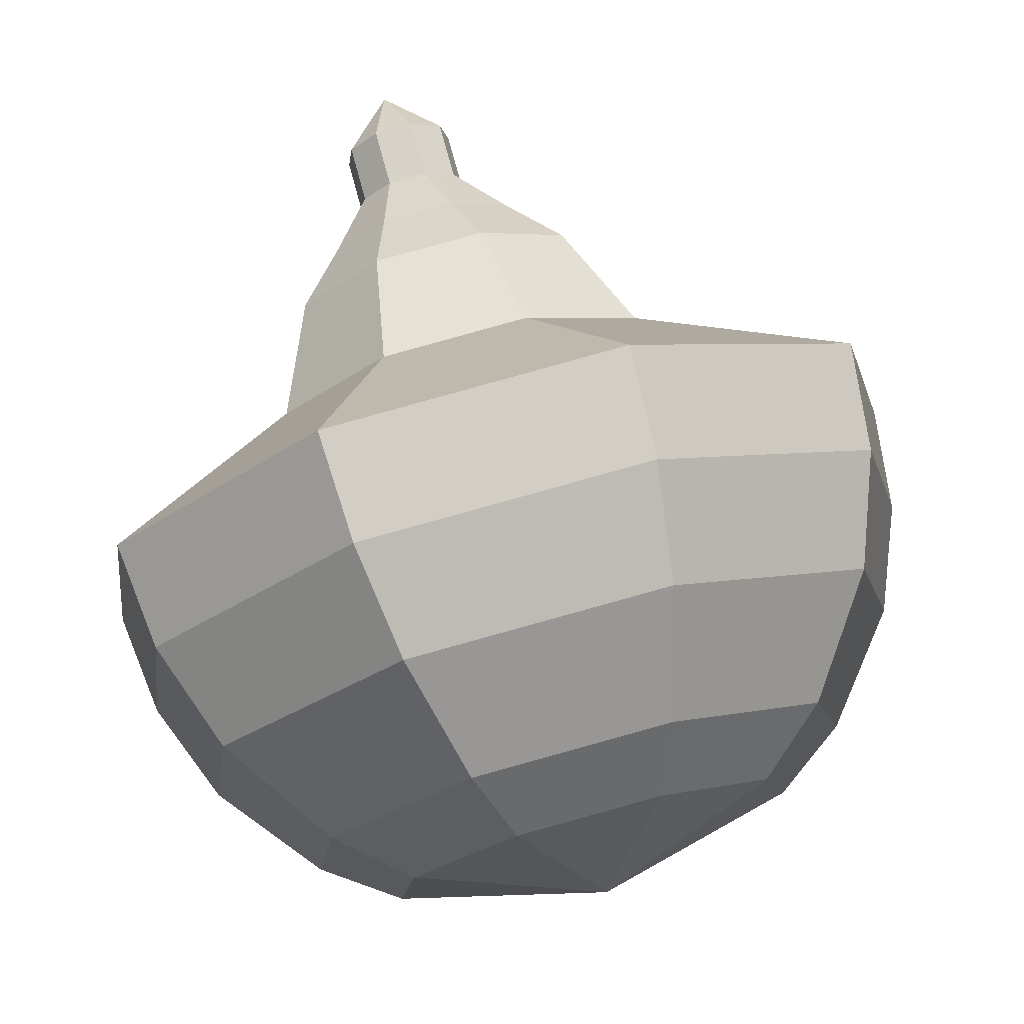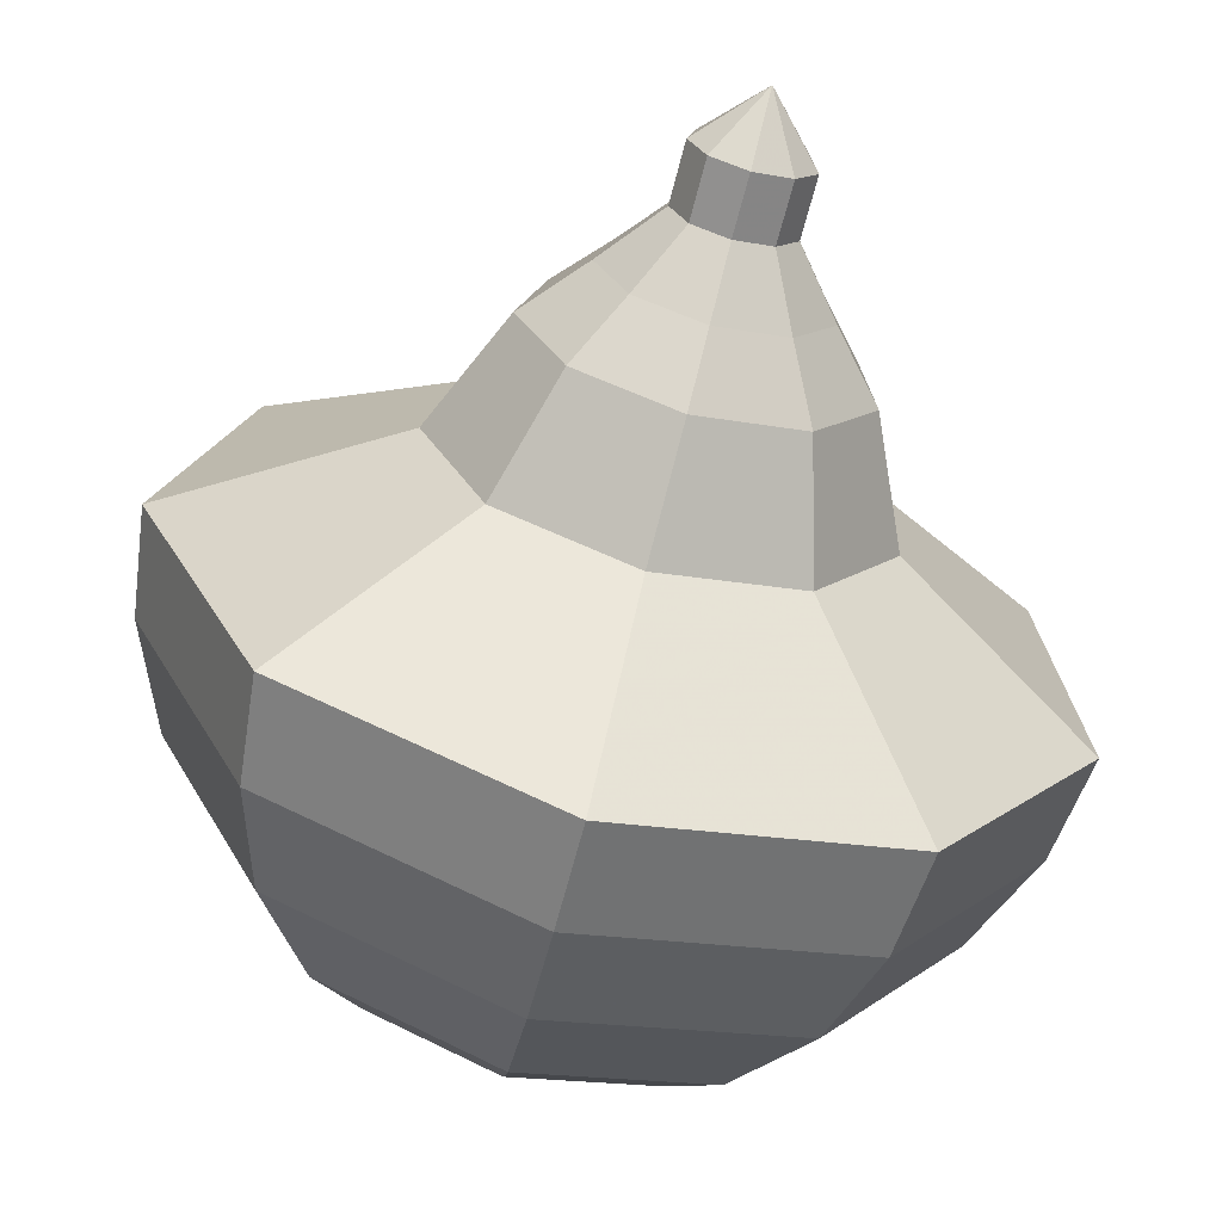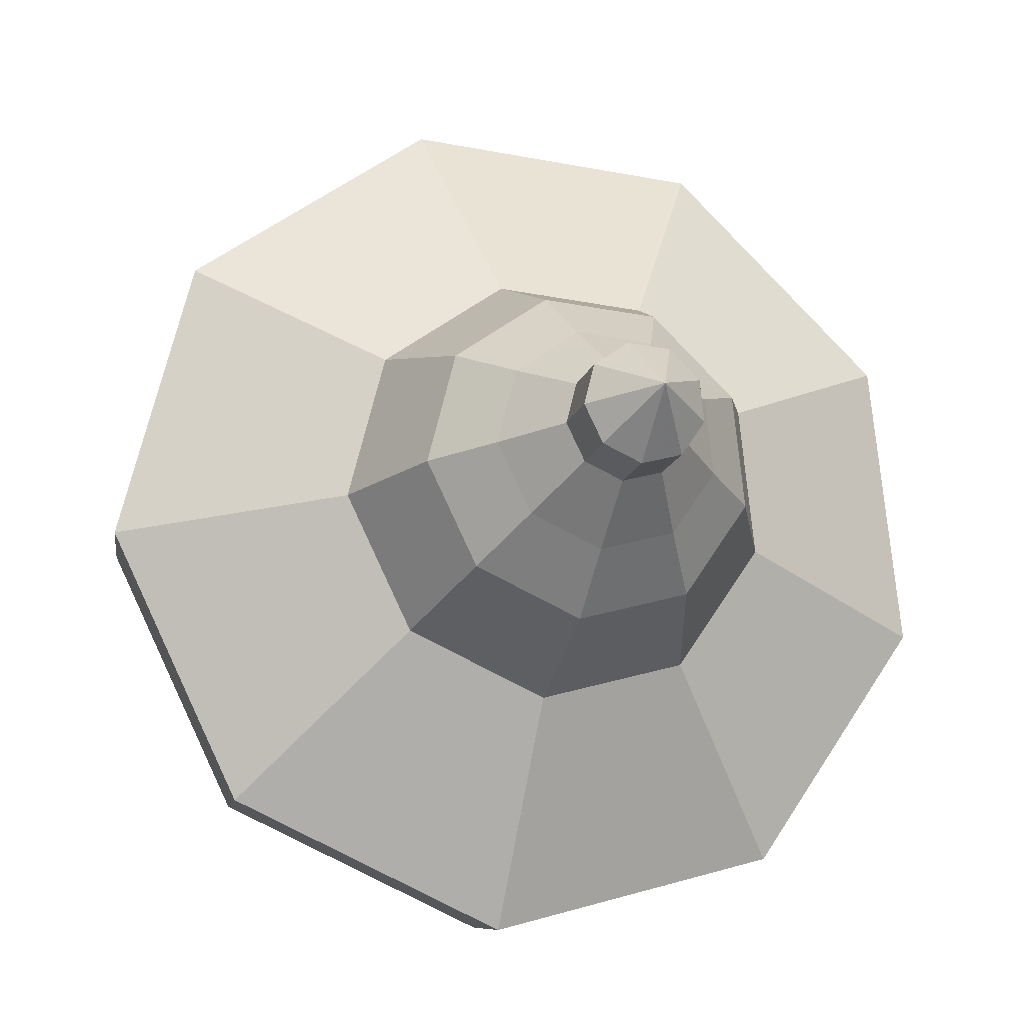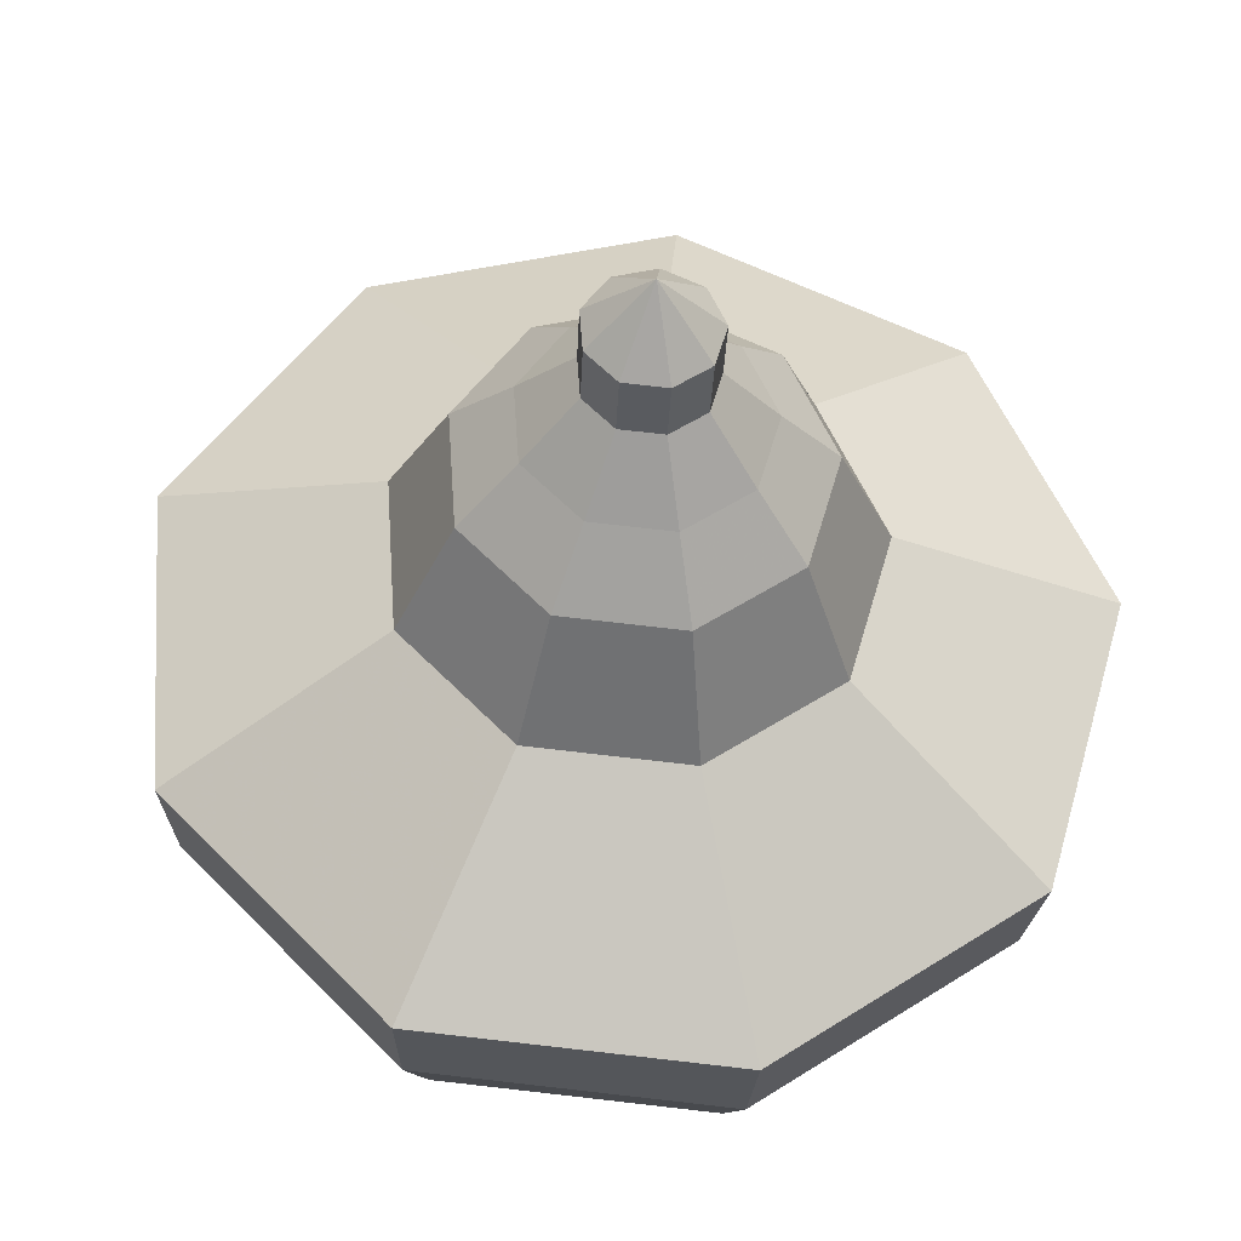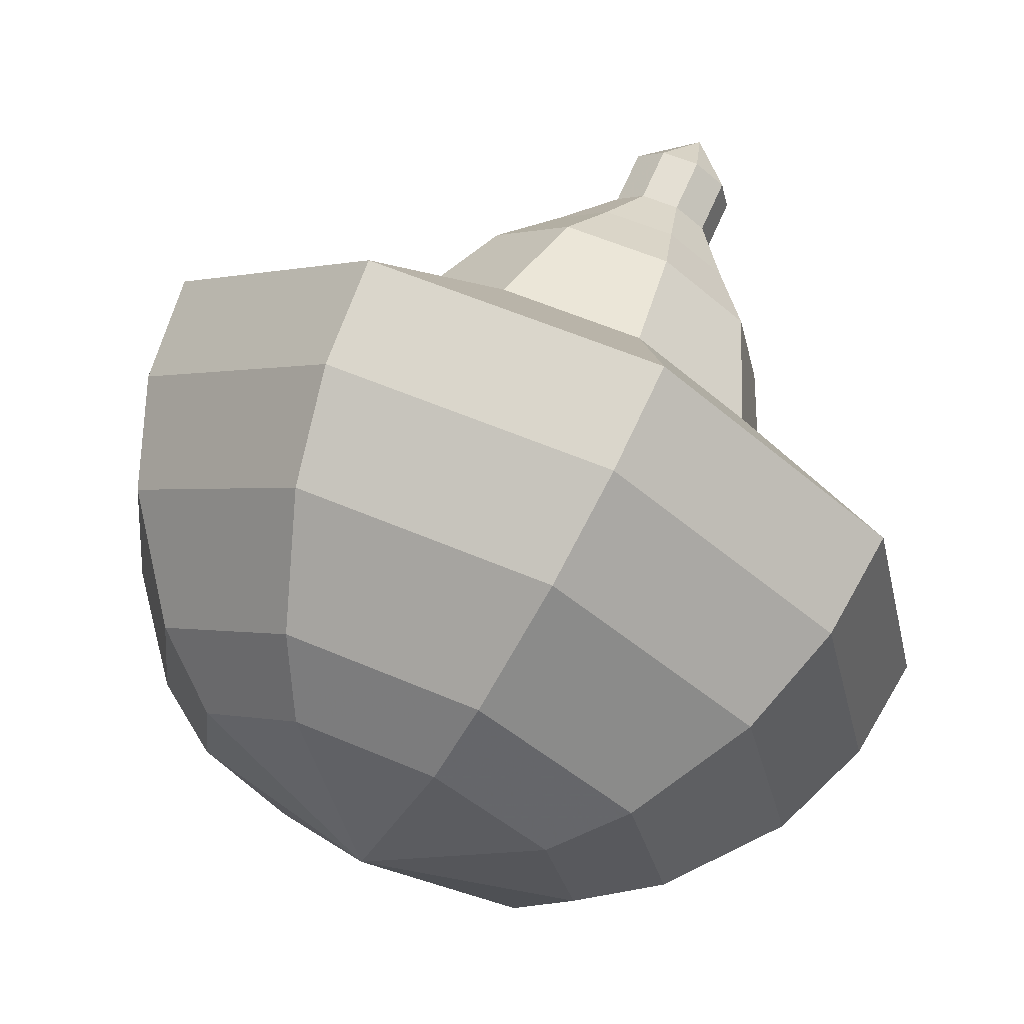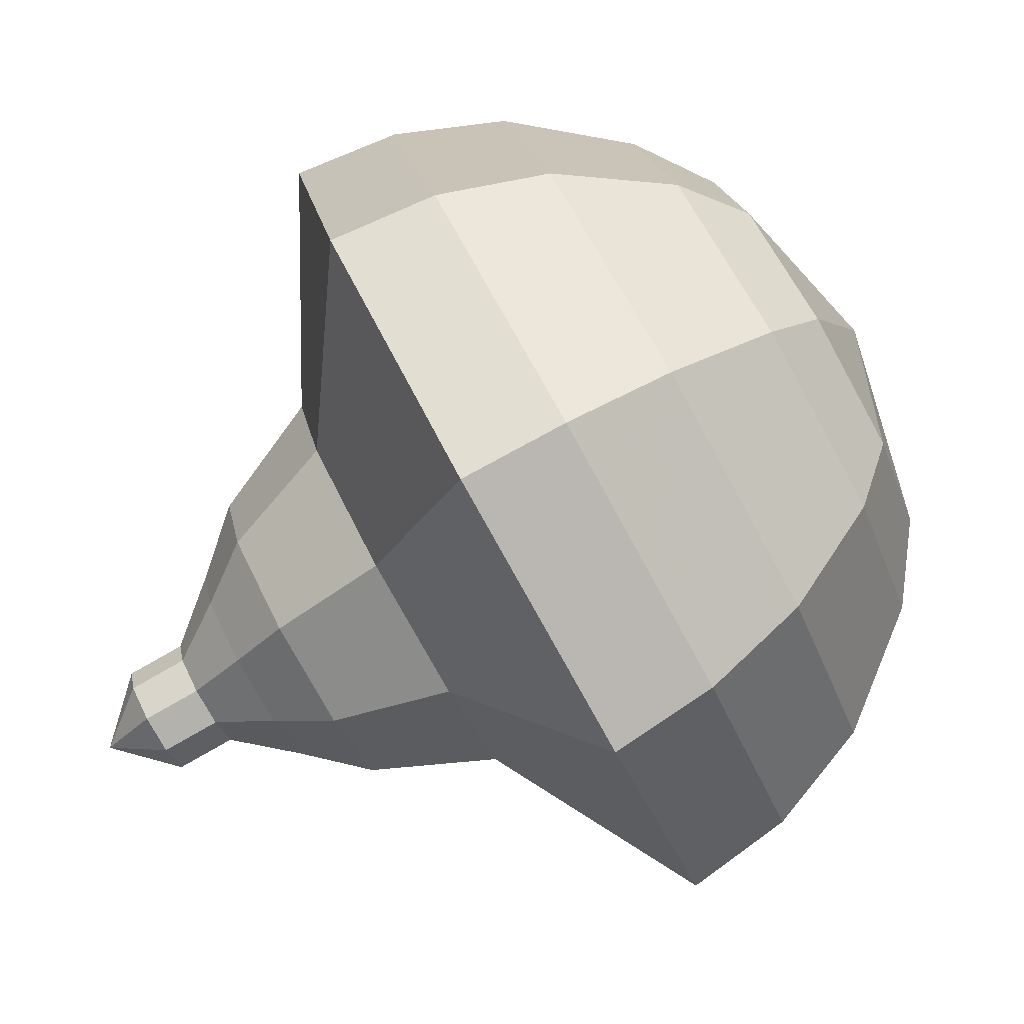
<metadata>
{"format":"obj","ext":"obj","renderer":"f3d","projection":"perspective","resolution":1024,"background":"white","views":[{"elev":12.0,"azim":115.3,"up":"+Z"},{"elev":-3.1,"azim":-62.4,"up":"+Z"},{"elev":47.6,"azim":-63.1,"up":"+Z"},{"elev":27.2,"azim":-38.3,"up":"+Z"},{"elev":-43.6,"azim":-85.0,"up":"+Z"},{"elev":31.2,"azim":56.2,"up":"+Y"}]}
</metadata>
<code>
g tube1
v 250.7 140.5 140.1
v 250.7 140.5 140.1
v 250.7 140.5 140.1
v 250.7 140.5 140.1
v 250.7 140.5 140.1
v 250.7 140.5 140.1
v 250.7 140.5 140.1
v 250.7 140.5 140.1
v 250.7 140.5 140.1
v 250.7 140.5 140.1
v 251.8 140.4 139.2
v 251.3 140.1 138.9
v 250.6 140.1 138.7
v 250.1 140.6 138.8
v 250 141.2 139
v 250.3 141.7 139.4
v 251 141.8 139.7
v 251.6 141.5 139.7
v 251.9 141 139.5
v 251.8 140.4 139.2
v 252.1 140.8 138.3
v 251.6 140.5 138
v 250.9 140.6 137.8
v 250.4 141 137.9
v 250.3 141.7 138.1
v 250.6 142.1 138.5
v 251.2 142.3 138.8
v 251.9 142 138.8
v 252.2 141.4 138.7
v 252.1 140.8 138.3
v 253.1 140.8 137.4
v 252.2 140.2 136.8
v 250.9 140.3 136.5
v 250 141.2 136.6
v 249.8 142.3 137.1
v 250.4 143.2 137.8
v 251.5 143.5 138.3
v 252.7 143 138.4
v 253.3 141.9 138.1
v 253.1 140.8 137.4
v 254.2 140.7 136.5
v 252.8 139.8 135.6
v 250.9 140 135.1
v 249.5 141.3 135.3
v 249.2 143 136.1
v 250.1 144.4 137
v 251.8 144.8 137.8
v 253.6 144 138
v 254.5 142.3 137.5
v 254.2 140.7 136.5
v 255.5 141 134.8
v 253.7 139.8 133.5
v 251.2 140.1 132.9
v 249.3 141.8 133.1
v 248.9 144.2 134.1
v 250.1 146 135.4
v 252.4 146.5 136.4
v 254.7 145.4 136.7
v 256 143.3 136
v 255.5 141 134.8
v 259.2 139.8 133
v 255.5 137.4 130.5
v 250.6 138 129.2
v 246.8 141.4 129.7
v 245.9 146.1 131.7
v 248.4 149.7 134.3
v 253 150.7 136.3
v 257.6 148.6 136.8
v 260.1 144.3 135.5
v 259.2 139.8 133
v 259.6 140.8 131.4
v 255.9 138.4 129
v 251.2 139 127.7
v 247.5 142.3 128.2
v 246.7 146.8 130.1
v 249 150.4 132.7
v 253.5 151.3 134.6
v 258 149.2 135
v 260.4 145.1 133.8
v 259.6 140.8 131.4
v 259.5 142 129.8
v 256.2 139.8 127.6
v 251.9 140.4 126.5
v 248.7 143.4 126.9
v 247.9 147.4 128.6
v 250 150.6 130.9
v 254 151.4 132.6
v 258.1 149.5 133
v 260.2 145.8 131.9
v 259.5 142 129.8
v 258.7 143.6 128.2
v 256.2 142 126.5
v 253 142.4 125.7
v 250.5 144.7 126
v 249.9 147.8 127.3
v 251.5 150.2 129
v 254.6 150.8 130.4
v 257.6 149.4 130.7
v 259.3 146.6 129.8
v 258.7 143.6 128.2
v 257.9 144.8 127.4
v 256.1 143.6 126.2
v 253.7 143.9 125.5
v 251.8 145.5 125.8
v 251.4 147.8 126.7
v 252.6 149.6 128
v 254.8 150 129
v 257.1 149 129.2
v 258.3 146.9 128.5
v 257.9 144.8 127.4
v 255.1 147.2 126.5
v 255.1 147.2 126.5
v 255.1 147.2 126.5
v 255.1 147.2 126.5
v 255.1 147.2 126.5
v 255.1 147.2 126.5
v 255.1 147.2 126.5
v 255.1 147.2 126.5
v 255.1 147.2 126.5
v 255.1 147.2 126.5
f 1 2 12
f 12 11 1
f 2 3 13
f 13 12 2
f 3 4 14
f 14 13 3
f 4 5 15
f 15 14 4
f 5 6 16
f 16 15 5
f 6 7 17
f 17 16 6
f 7 8 18
f 18 17 7
f 8 9 19
f 19 18 8
f 9 10 20
f 20 19 9
f 11 12 22
f 22 21 11
f 12 13 23
f 23 22 12
f 13 14 24
f 24 23 13
f 14 15 25
f 25 24 14
f 15 16 26
f 26 25 15
f 16 17 27
f 27 26 16
f 17 18 28
f 28 27 17
f 18 19 29
f 29 28 18
f 19 20 30
f 30 29 19
f 21 22 32
f 32 31 21
f 22 23 33
f 33 32 22
f 23 24 34
f 34 33 23
f 24 25 35
f 35 34 24
f 25 26 36
f 36 35 25
f 26 27 37
f 37 36 26
f 27 28 38
f 38 37 27
f 28 29 39
f 39 38 28
f 29 30 40
f 40 39 29
f 31 32 42
f 42 41 31
f 32 33 43
f 43 42 32
f 33 34 44
f 44 43 33
f 34 35 45
f 45 44 34
f 35 36 46
f 46 45 35
f 36 37 47
f 47 46 36
f 37 38 48
f 48 47 37
f 38 39 49
f 49 48 38
f 39 40 50
f 50 49 39
f 41 42 52
f 52 51 41
f 42 43 53
f 53 52 42
f 43 44 54
f 54 53 43
f 44 45 55
f 55 54 44
f 45 46 56
f 56 55 45
f 46 47 57
f 57 56 46
f 47 48 58
f 58 57 47
f 48 49 59
f 59 58 48
f 49 50 60
f 60 59 49
f 51 52 62
f 62 61 51
f 52 53 63
f 63 62 52
f 53 54 64
f 64 63 53
f 54 55 65
f 65 64 54
f 55 56 66
f 66 65 55
f 56 57 67
f 67 66 56
f 57 58 68
f 68 67 57
f 58 59 69
f 69 68 58
f 59 60 70
f 70 69 59
f 61 62 72
f 72 71 61
f 62 63 73
f 73 72 62
f 63 64 74
f 74 73 63
f 64 65 75
f 75 74 64
f 65 66 76
f 76 75 65
f 66 67 77
f 77 76 66
f 67 68 78
f 78 77 67
f 68 69 79
f 79 78 68
f 69 70 80
f 80 79 69
f 71 72 82
f 82 81 71
f 72 73 83
f 83 82 72
f 73 74 84
f 84 83 73
f 74 75 85
f 85 84 74
f 75 76 86
f 86 85 75
f 76 77 87
f 87 86 76
f 77 78 88
f 88 87 77
f 78 79 89
f 89 88 78
f 79 80 90
f 90 89 79
f 81 82 92
f 92 91 81
f 82 83 93
f 93 92 82
f 83 84 94
f 94 93 83
f 84 85 95
f 95 94 84
f 85 86 96
f 96 95 85
f 86 87 97
f 97 96 86
f 87 88 98
f 98 97 87
f 88 89 99
f 99 98 88
f 89 90 100
f 100 99 89
f 91 92 102
f 102 101 91
f 92 93 103
f 103 102 92
f 93 94 104
f 104 103 93
f 94 95 105
f 105 104 94
f 95 96 106
f 106 105 95
f 96 97 107
f 107 106 96
f 97 98 108
f 108 107 97
f 98 99 109
f 109 108 98
f 99 100 110
f 110 109 99
f 101 102 112
f 112 111 101
f 102 103 113
f 113 112 102
f 103 104 114
f 114 113 103
f 104 105 115
f 115 114 104
f 105 106 116
f 116 115 105
f 106 107 117
f 117 116 106
f 107 108 118
f 118 117 107
f 108 109 119
f 119 118 108
f 109 110 120
f 120 119 109
g

</code>
